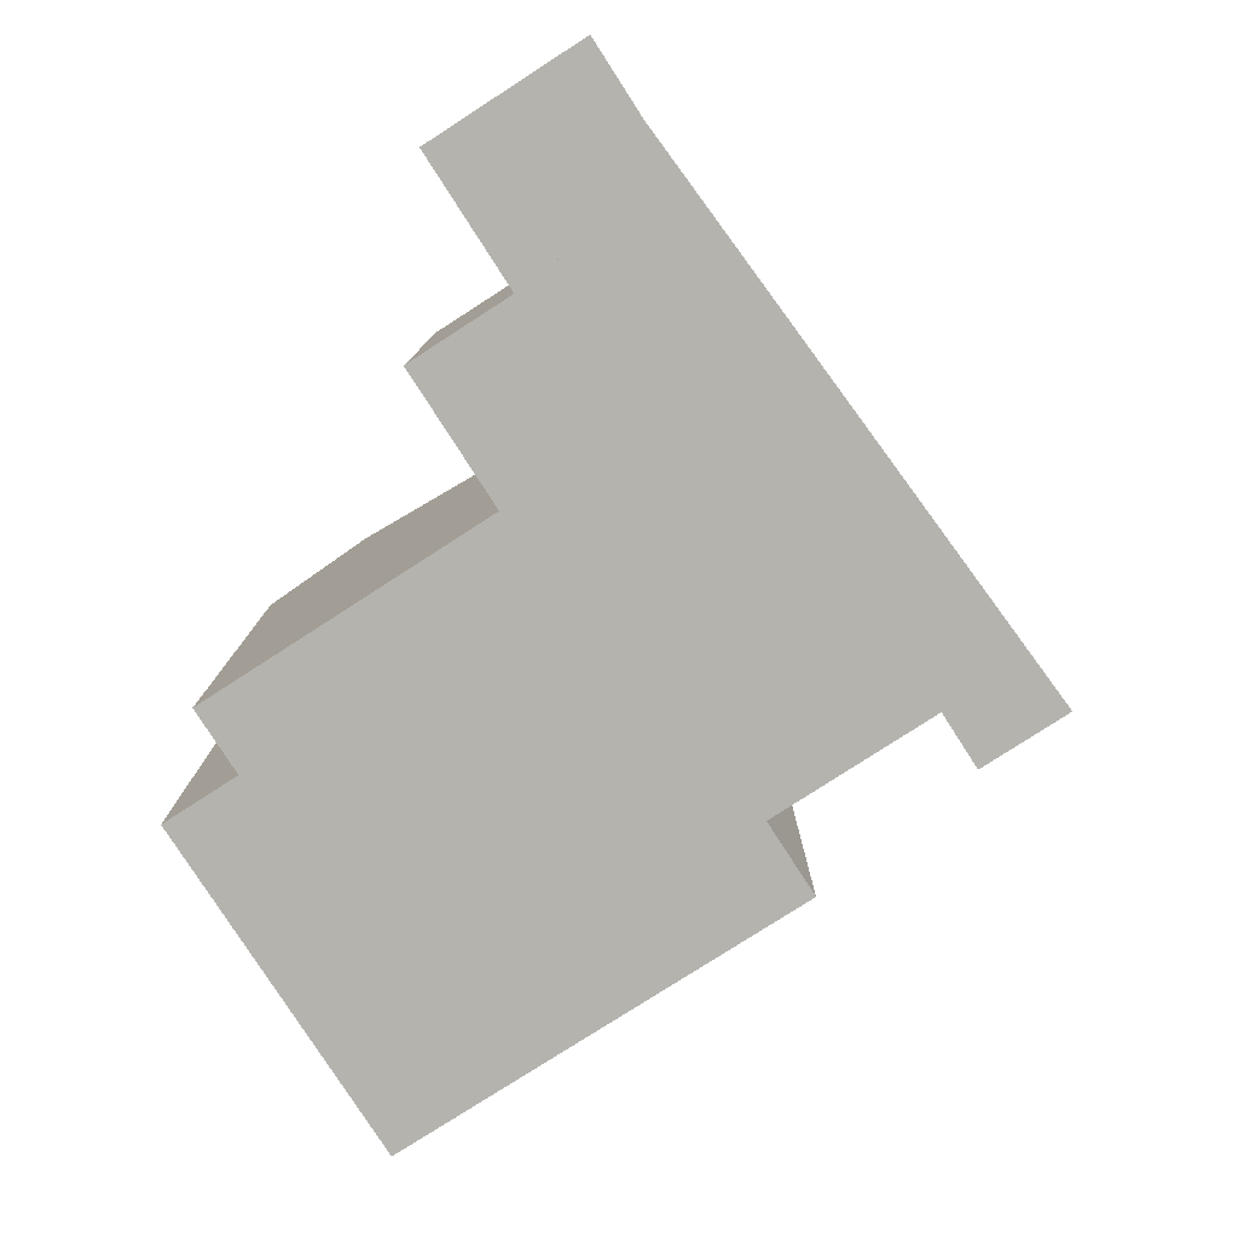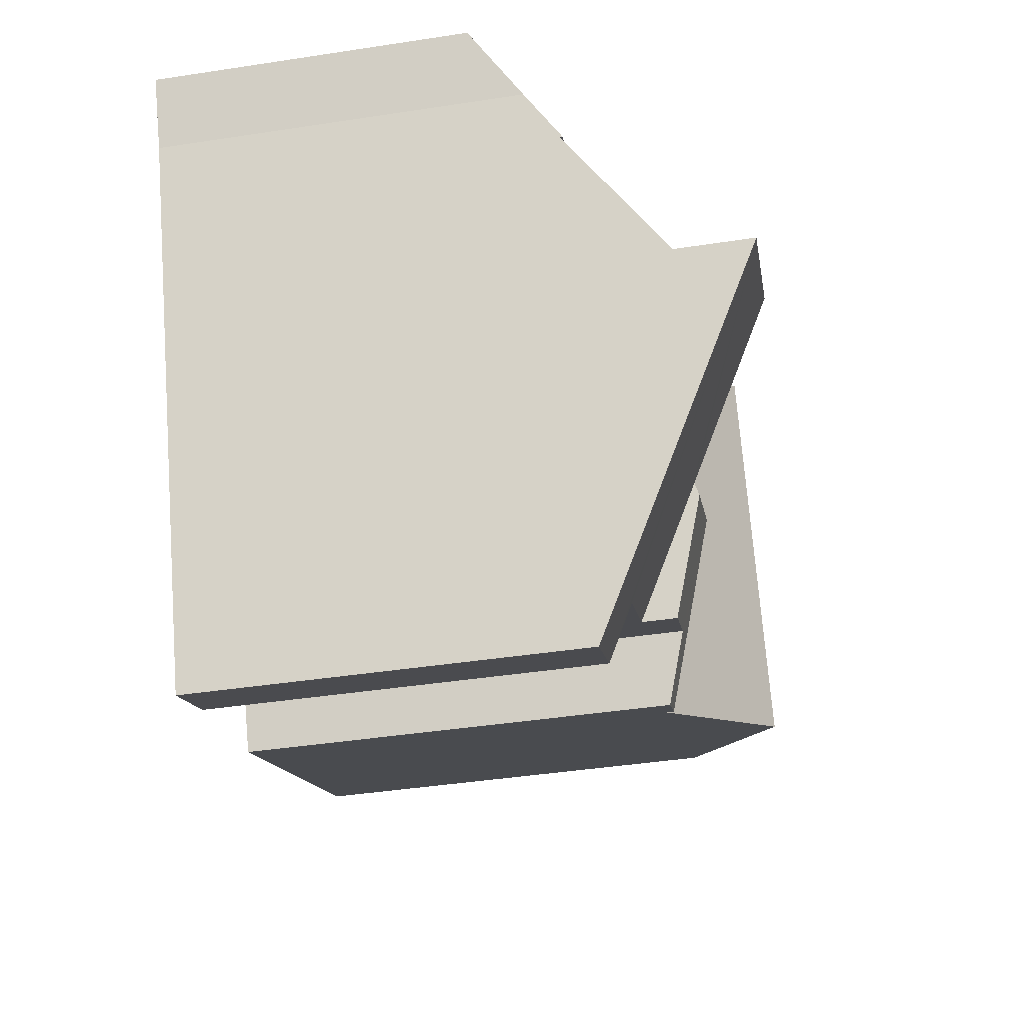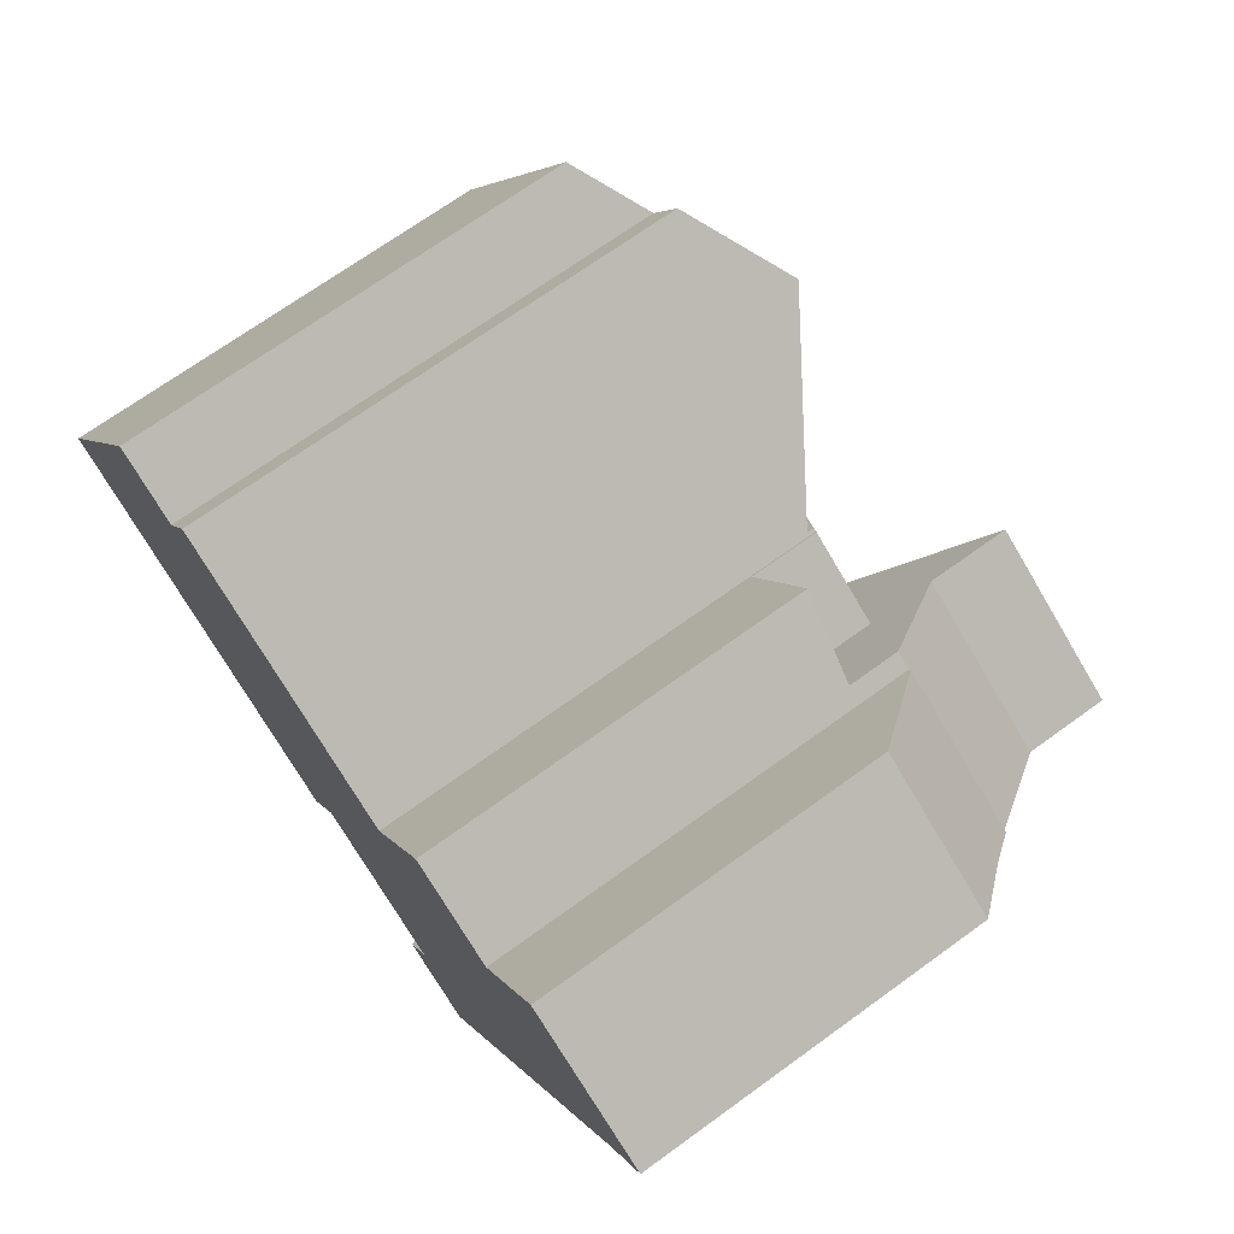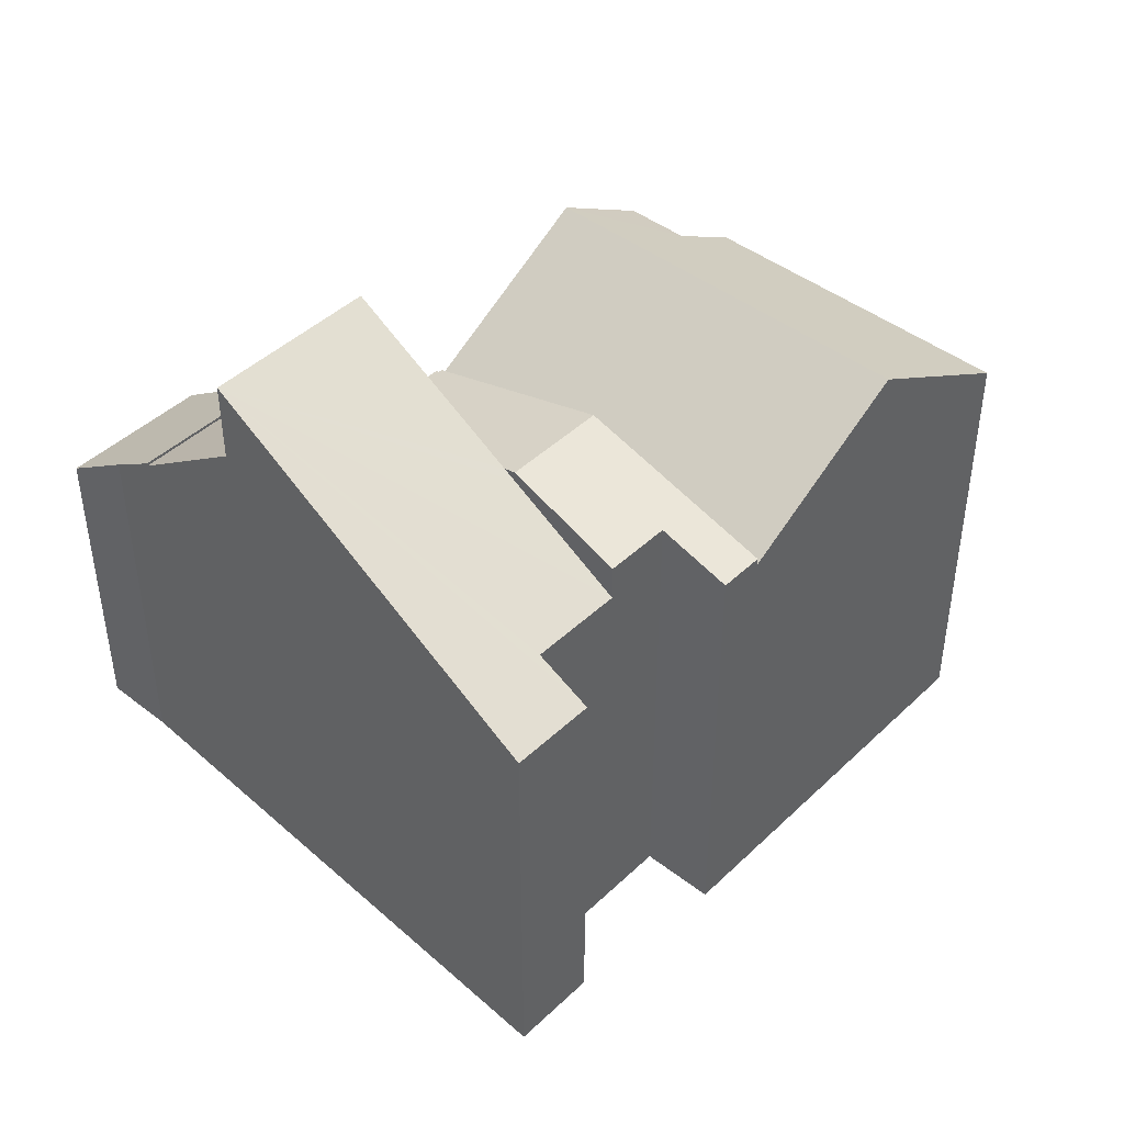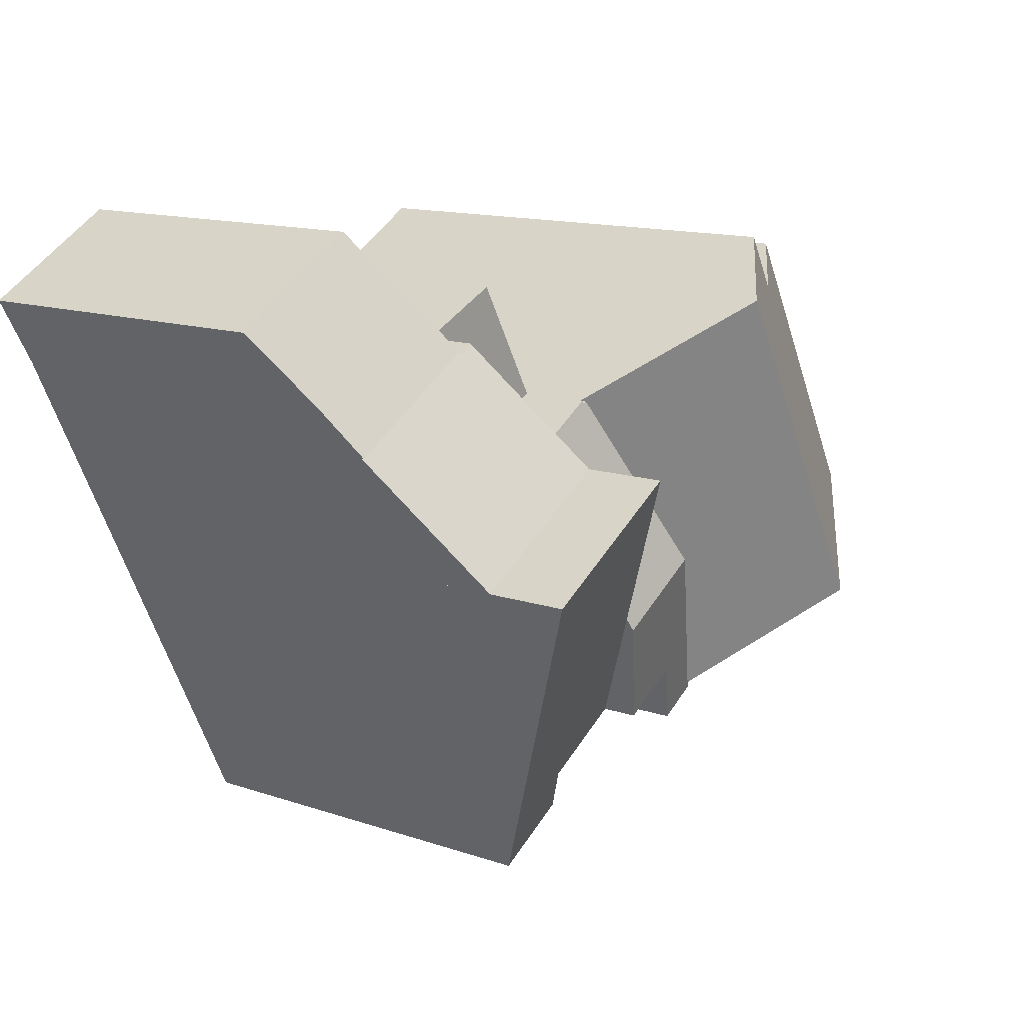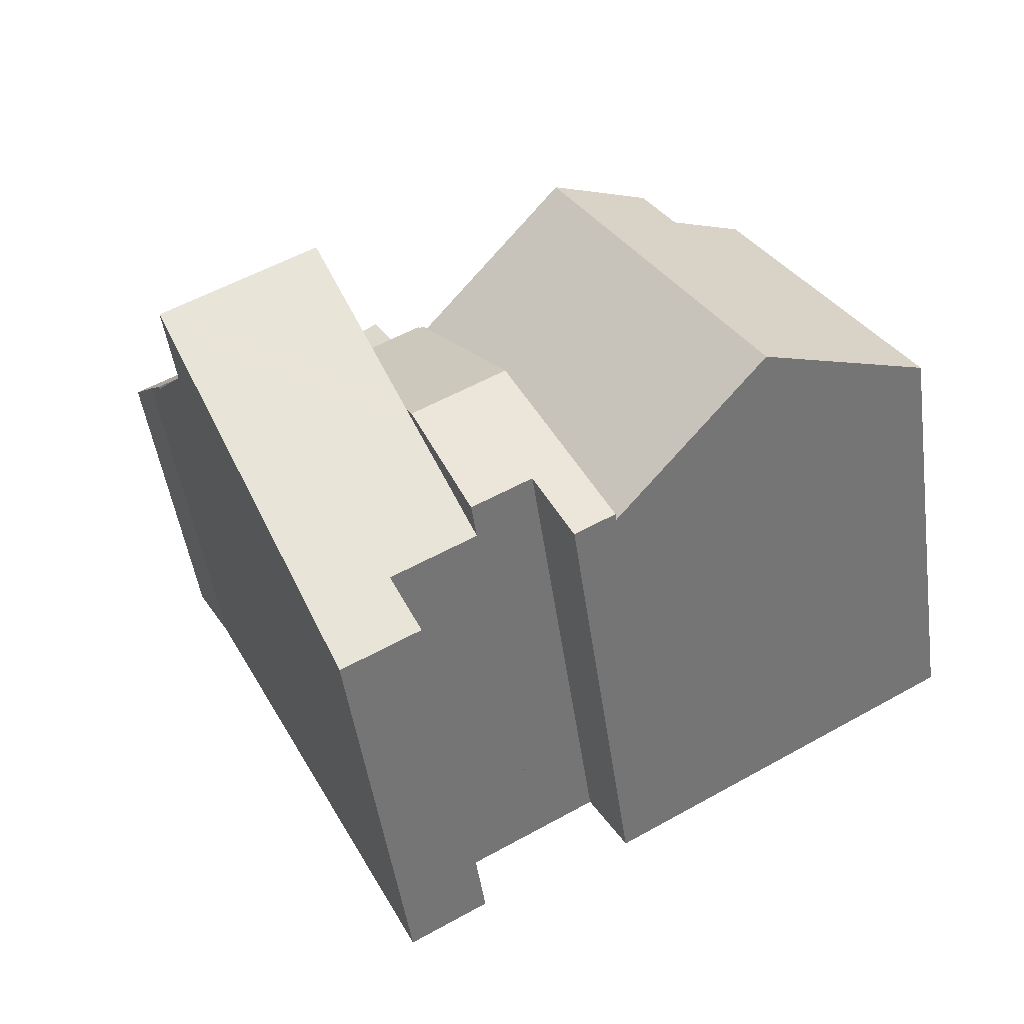
<metadata>
{"format":"obj","ext":"obj","renderer":"f3d","projection":"perspective","resolution":1024,"background":"white","views":[{"elev":-79.9,"azim":62.4,"up":"+Y"},{"elev":-44.0,"azim":100.1,"up":"+Z"},{"elev":70.2,"azim":54.1,"up":"+Z"},{"elev":44.0,"azim":161.8,"up":"+Y"},{"elev":13.7,"azim":127.1,"up":"+Z"},{"elev":-49.8,"azim":-171.8,"up":"+Z"}]}
</metadata>
<code>
v  13.97 10.12 4.549
v  17.73 9.801 6.511
v  16.14 9.788 3.308
v  15.73 10.11 7.646
v  15.73 -4.682e-16 7.646
v  17.73 -3.987e-16 6.511
v  16.14 -2.026e-16 3.308
v  13.97 -2.785e-16 4.549
v  23.36 9.093 6.949
v  19.91 8.815 9.389
v  23.57 8.815 7.312
v  18.19 11.13 6.363
v  22.55 10.18 5.526
v  21.93 11.13 4.242
v  22.55 -3.384e-16 5.526
v  23.36 -4.255e-16 6.949
v  23.57 -4.477e-16 7.312
v  21.93 -2.597e-16 4.242
v  18.19 -3.896e-16 6.363
v  19.91 -5.749e-16 9.389
v  13.7 10.85 -7.25
v  20.31 15.91 0.921
v  15.77 10.85 -8.422
v  14.45 11.58 -5.936
v  12.19 11.58 -4.655
v  13.69 13.23 -1.628
v  13.86 13.41 -1.299
v  16.14 15.91 3.308
v  12.19 2.85e-16 -4.655
v  13.69 9.969e-17 -1.628
v  13.86 7.954e-17 -1.299
v  14.45 3.635e-16 -5.936
v  13.7 4.439e-16 -7.25
v  20.31 -5.64e-17 0.921
v  15.77 5.157e-16 -8.422
v  4.208 14.63 -2.414
v  11.17 11.8 -0.184
v  8.503 11.8 -4.878
v  9.531 14.63 6.96
v  13.84 11.8 4.515
v  4.445 11.85 7.828
v  0 11.85 7.258e-16
v  6.212 13.02 6.824
v  7.08 13.02 8.352
v  7.08 -5.114e-16 8.352
v  13.84 -2.765e-16 4.515
v  9.531 -4.262e-16 6.96
v  6.212 -4.178e-16 6.824
v  4.445 -4.793e-16 7.828
v  8.503 2.987e-16 -4.878
v  11.17 1.127e-17 -0.184
v  0 0 0
v  4.208 1.478e-16 -2.414
v  20.31 13.73 0.921
v  18.19 11.06 6.363
v  21.93 11.05 4.242
v  18.14 11.13 6.276
v  16.14 13.73 3.308
v  17.73 11.13 6.511
v  18.14 -3.843e-16 6.276
v  11.17 13.51 -0.184
v  9.588 11.99 -5.5
v  8.503 11.99 -4.878
v  10.59 12.56 -3.743
v  12.19 12.56 -4.655
v  13.69 13.51 -1.628
v  16.14 11.96 3.308
v  13.92 11.99 4.466
v  13.97 11.96 4.549
v  13.84 11.99 4.515
v  10.59 2.292e-16 -3.743
v  9.588 3.368e-16 -5.5
v  13.92 -2.735e-16 4.466
g defaultobject
f 1 2 3
f 2 1 4
f 5 2 4
f 2 5 6
f 6 3 2
f 3 6 7
f 3 8 1
f 8 3 7
f 8 4 1
f 4 8 5
f 5 7 6
f 7 5 8
f 9 10 11
f 10 9 12
f 12 9 13
f 12 13 14
f 9 15 13
f 15 9 11
f 15 11 16
f 16 11 17
f 13 18 14
f 18 13 15
f 18 12 14
f 12 18 19
f 19 10 12
f 10 19 20
f 20 11 10
f 11 20 17
f 18 20 19
f 20 18 15
f 20 15 16
f 20 16 17
f 21 22 23
f 22 21 24
f 22 24 25
f 22 25 26
f 22 26 27
f 22 27 28
f 27 7 28
f 7 27 26
f 7 26 25
f 7 25 29
f 7 29 30
f 7 30 31
f 21 32 24
f 32 21 33
f 7 22 28
f 22 7 34
f 34 23 22
f 23 34 35
f 35 21 23
f 21 35 33
f 32 25 24
f 25 32 29
f 31 34 7
f 34 31 35
f 35 31 30
f 35 30 32
f 32 30 29
f 35 32 33
f 36 37 38
f 37 36 39
f 37 39 40
f 41 36 42
f 36 41 43
f 36 43 39
f 39 43 44
f 44 40 39
f 40 44 45
f 40 45 46
f 46 45 47
f 41 48 43
f 48 41 49
f 46 37 40
f 37 46 38
f 38 46 50
f 50 46 51
f 38 42 36
f 42 38 50
f 42 50 52
f 52 50 53
f 52 41 42
f 41 52 49
f 48 44 43
f 44 48 45
f 45 48 47
f 51 53 50
f 53 51 46
f 53 46 52
f 52 46 47
f 52 47 48
f 52 48 49
f 54 55 56
f 55 54 57
f 57 54 58
f 57 58 59
f 6 57 59
f 57 6 60
f 19 56 55
f 56 19 18
f 60 55 57
f 55 60 19
f 7 59 58
f 59 7 6
f 56 34 54
f 34 56 18
f 34 58 54
f 58 34 7
f 19 34 18
f 34 19 60
f 34 60 6
f 34 6 7
f 61 62 63
f 62 61 64
f 64 61 65
f 65 61 66
f 67 68 69
f 68 61 70
f 61 68 67
f 61 67 27
f 61 27 66
f 29 64 65
f 64 29 71
f 72 63 62
f 63 72 50
f 71 62 64
f 62 71 72
f 7 27 67
f 27 7 66
f 66 7 65
f 65 7 31
f 65 31 29
f 29 31 30
f 50 61 63
f 61 50 70
f 70 50 46
f 46 50 51
f 73 69 68
f 69 73 8
f 46 68 70
f 68 46 73
f 8 67 69
f 67 8 7
f 7 8 73
f 51 73 46
f 73 51 7
f 7 51 31
f 31 51 30
f 30 51 50
f 30 50 71
f 71 50 72
f 29 30 71

</code>
